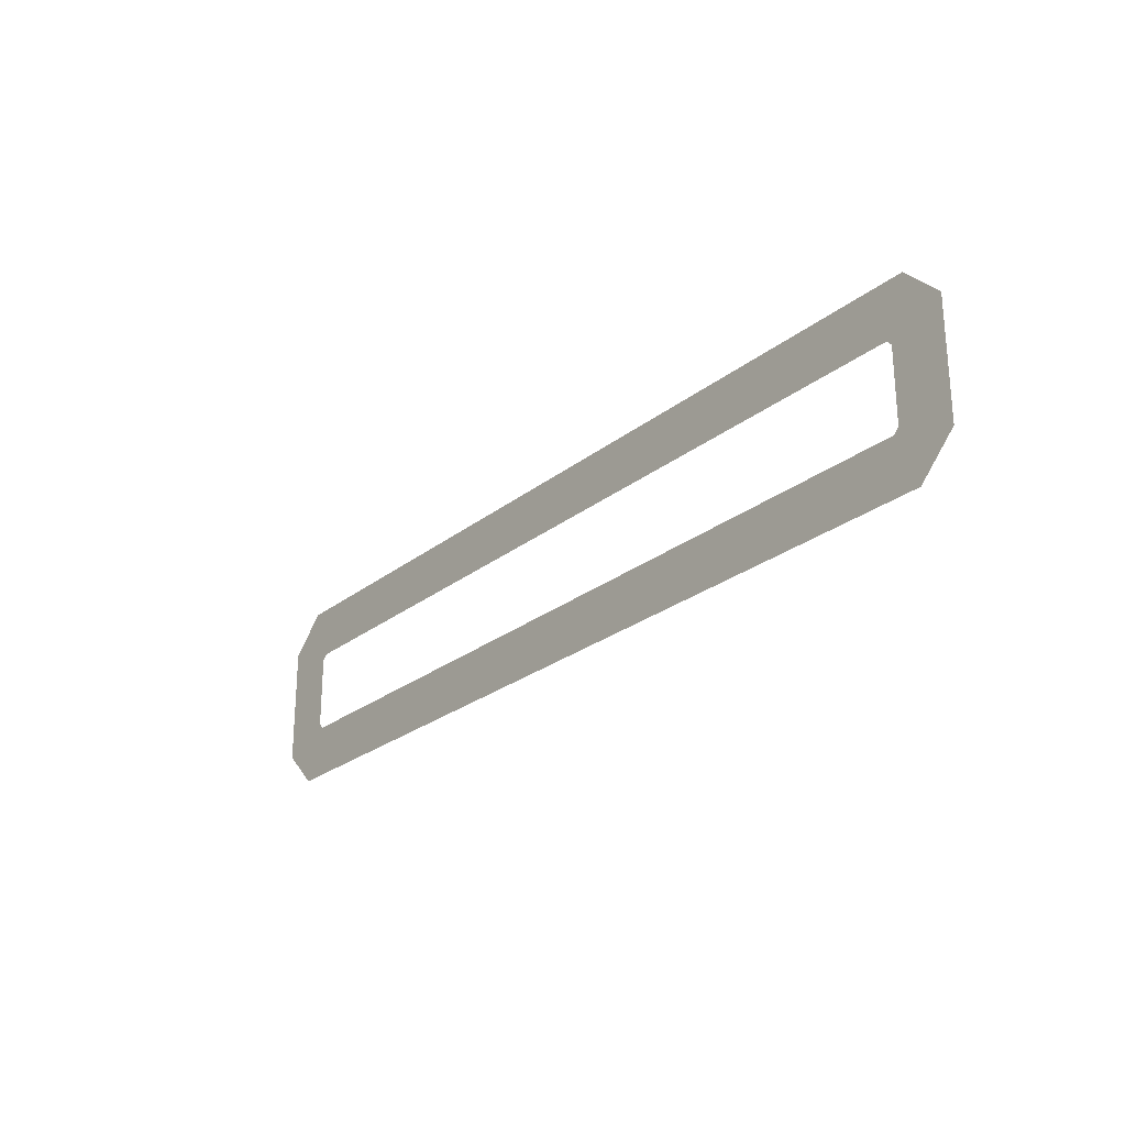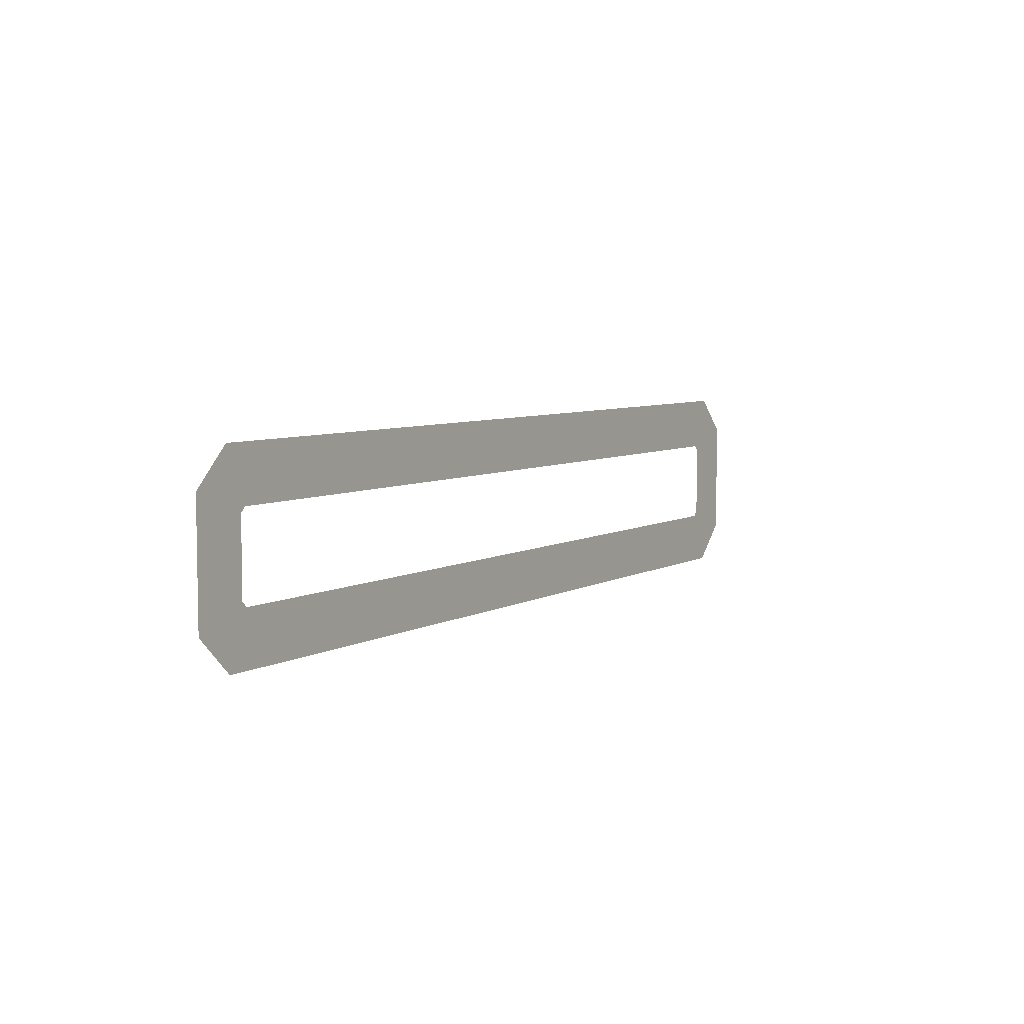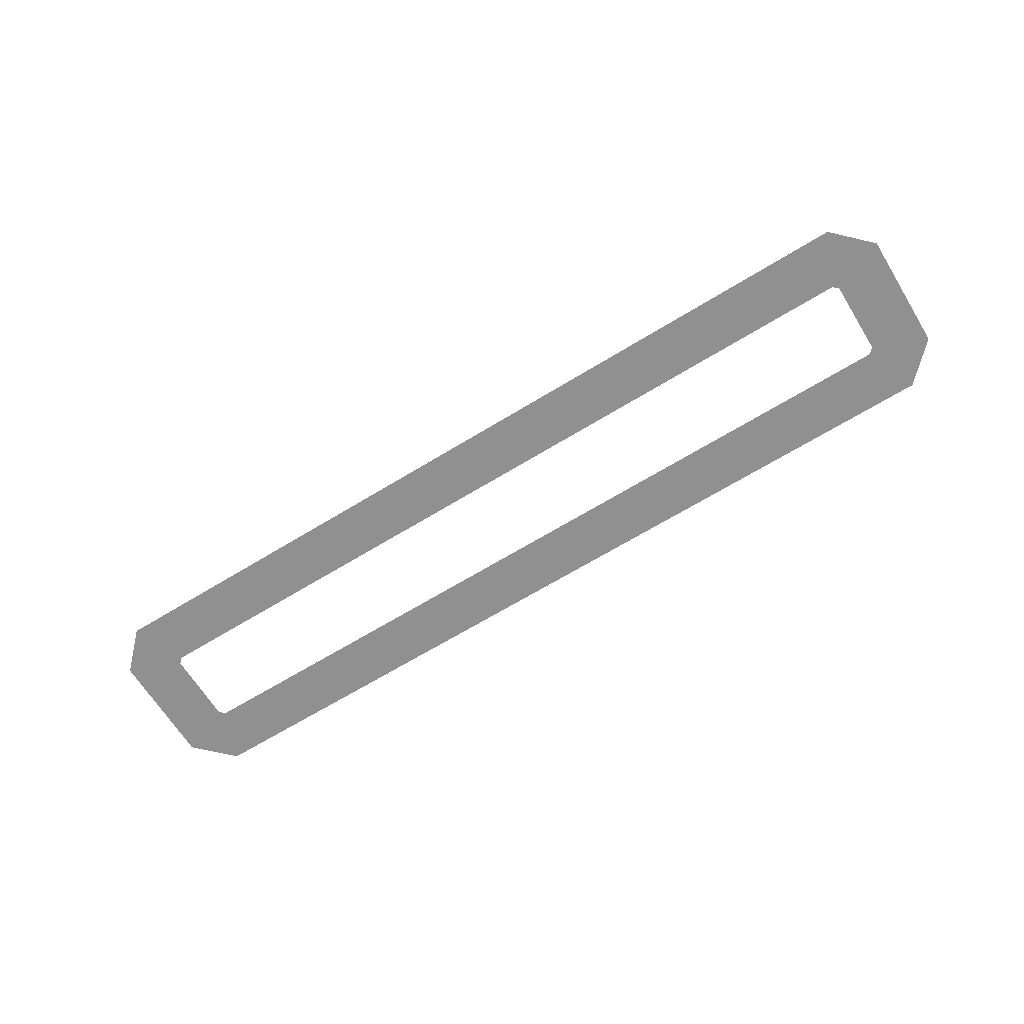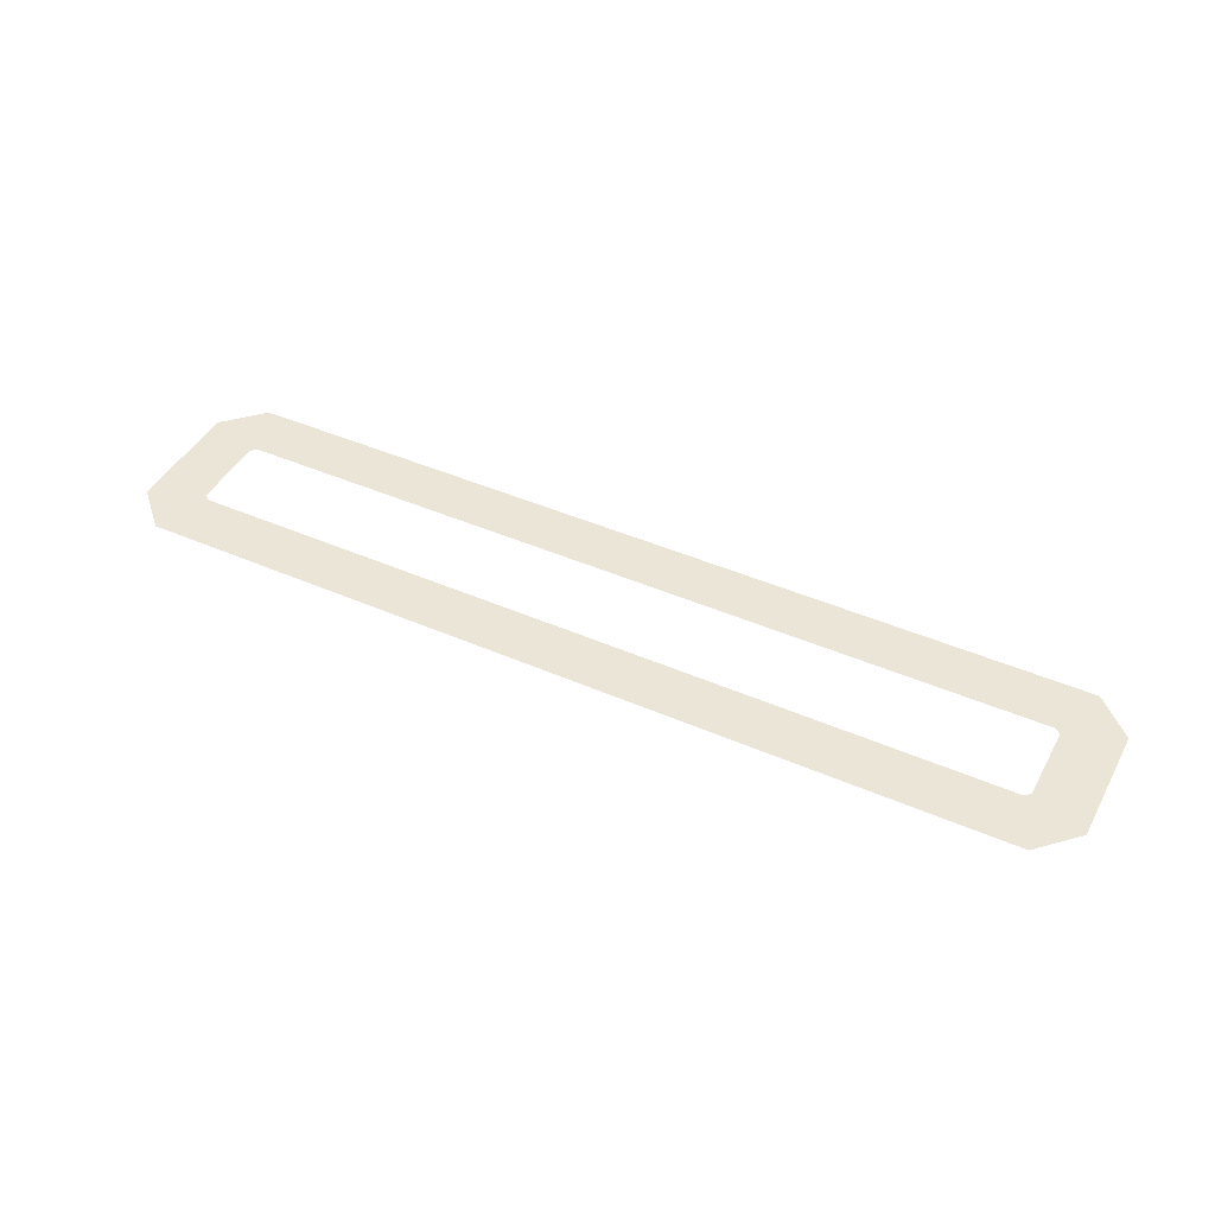
<metadata>
{"format":"obj","ext":"obj","renderer":"f3d","projection":"perspective","resolution":1024,"background":"white","views":[{"elev":-25.3,"azim":-128.6,"up":"+Y"},{"elev":6.2,"azim":122.6,"up":"+Y"},{"elev":-65.8,"azim":31.7,"up":"+Z"},{"elev":44.3,"azim":-153.0,"up":"+Z"}]}
</metadata>
<code>
g SM_VFX_UI_Titlebar1_rotate_Lo
v 24.4 3.085 -5.124e-05
v 21.6 -3.173e-11 -4.96e-05
v 24.4 -3.171e-11 -4.956e-05
v 21.6 1.925 -5.052e-05
v 21.32 2.199 -5.065e-05
v 22.48 4.999 -5.238e-05
v 16.86 4.999 -5.238e-05
v 15.99 2.199 -5.065e-05
v -15.99 2.199 -5.065e-05
v -16.86 4.999 -5.238e-05
v -21.32 2.199 -5.065e-05
v -22.48 4.999 -5.238e-05
v -21.6 1.925 -5.052e-05
v -21.32 2.199 -5.065e-05
v -22.48 4.999 -5.238e-05
v -24.4 3.085 -5.124e-05
v -21.6 -3.173e-11 -4.96e-05
v -24.4 -3.171e-11 -4.956e-05
v -21.6 -1.925 -4.869e-05
v -24.4 -3.085 -4.83e-05
v -21.32 -2.199 -4.855e-05
v -22.48 -4.999 -4.762e-05
v -16.86 -4.999 -4.762e-05
v -15.99 -2.199 -4.855e-05
v 15.99 -2.199 -4.855e-05
v 16.86 -4.999 -4.762e-05
v 21.32 -2.199 -4.855e-05
v 22.48 -4.999 -4.762e-05
v 21.32 -2.199 -4.855e-05
v 22.48 -4.999 -4.762e-05
v 24.4 -3.085 -4.83e-05
v 21.6 -1.925 -4.869e-05
v 21.6 -3.173e-11 -4.96e-05
v 24.4 -3.171e-11 -4.956e-05
g SM_VFX_UI_Titlebar1_rotate_Lo_0
f 3 2 1
f 2 4 1
f 1 4 5
f 6 1 5
f 7 6 5
f 8 7 5
f 7 8 9
f 10 7 9
f 9 11 10
f 11 12 10
f 15 14 13
f 16 15 13
f 16 13 17
f 18 16 17
f 17 19 18
f 19 20 18
f 19 21 20
f 21 22 20
f 22 21 23
f 21 24 23
f 23 24 25
f 26 23 25
f 26 25 27
f 28 26 27
f 31 30 29
f 32 31 29
f 31 32 33
f 34 31 33

</code>
